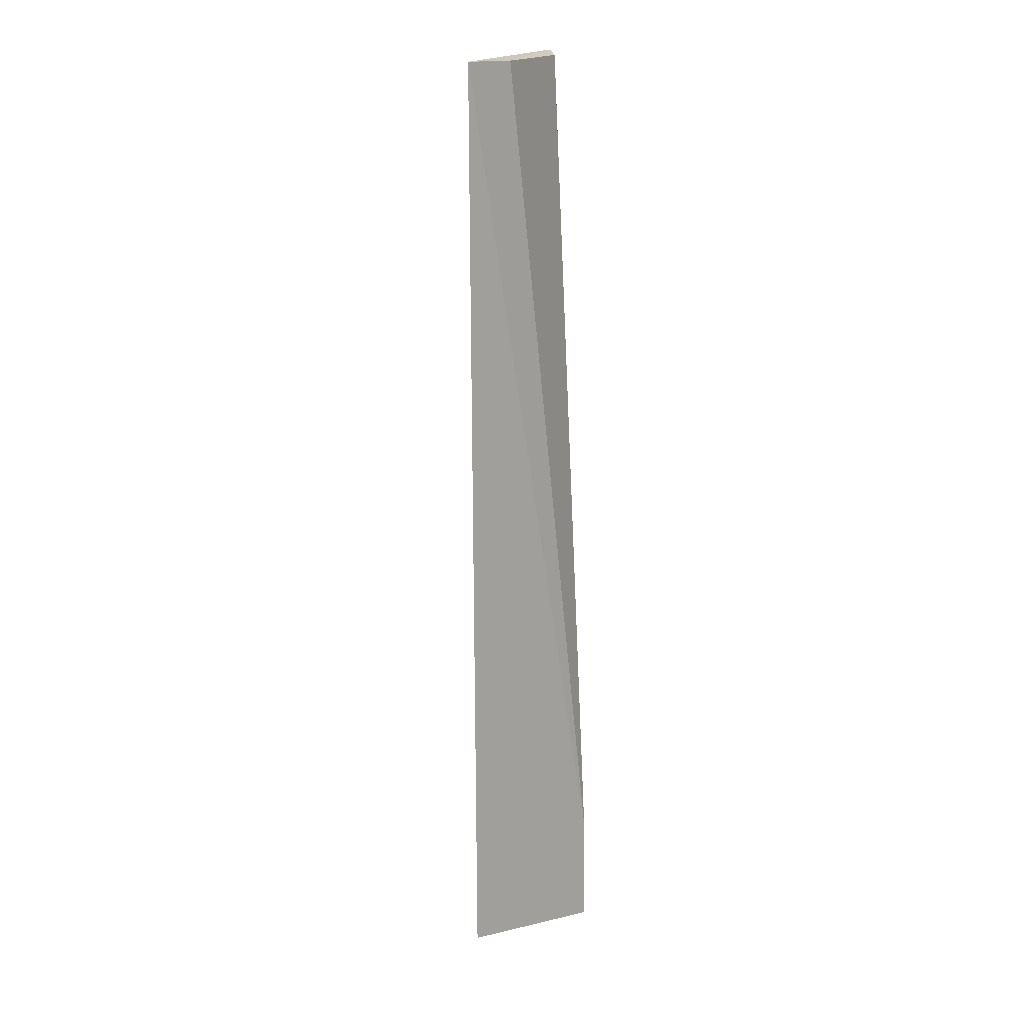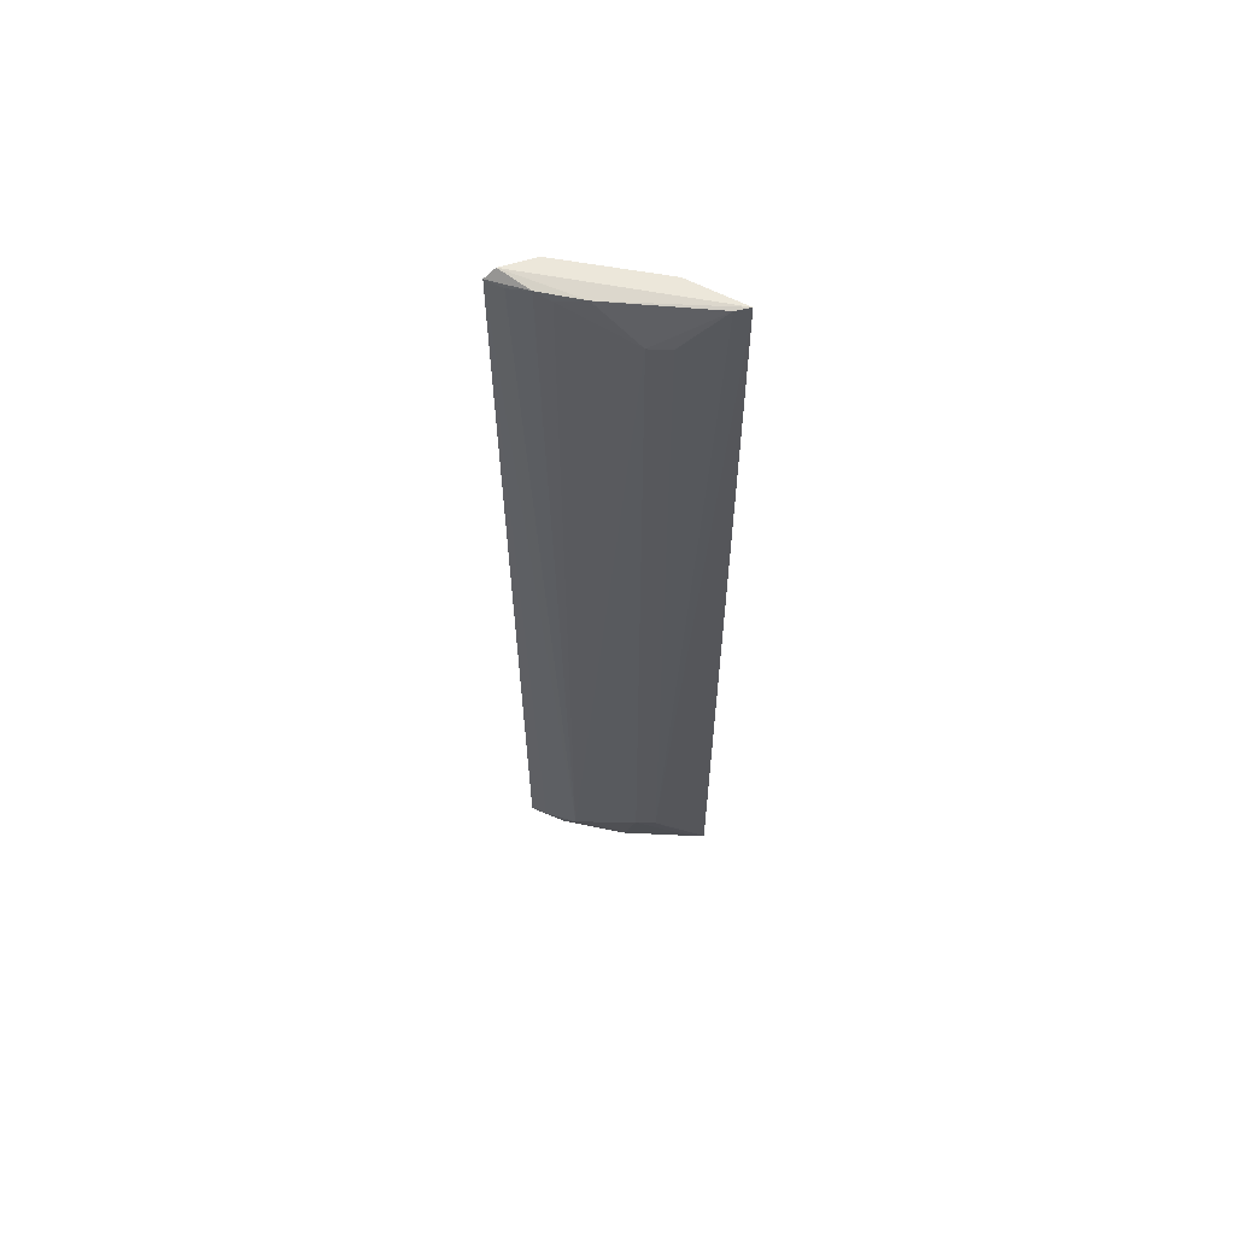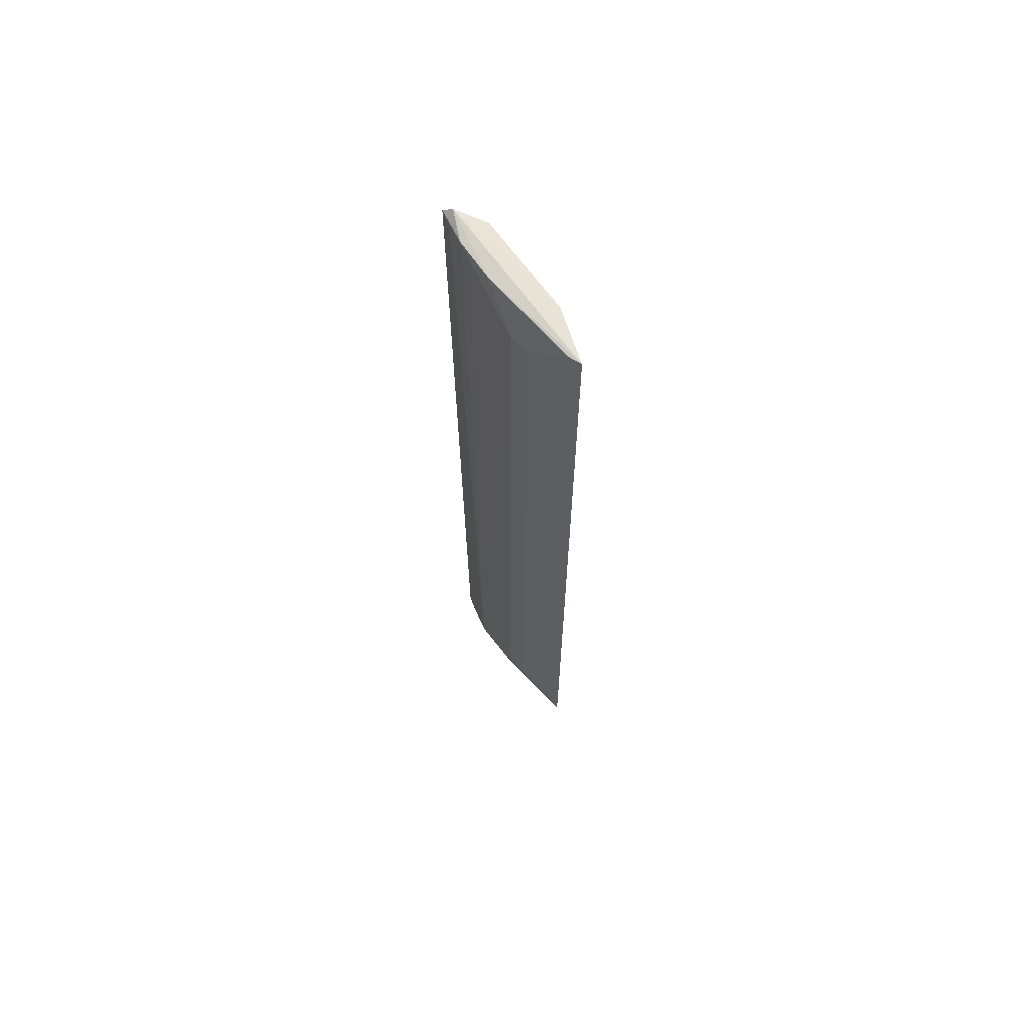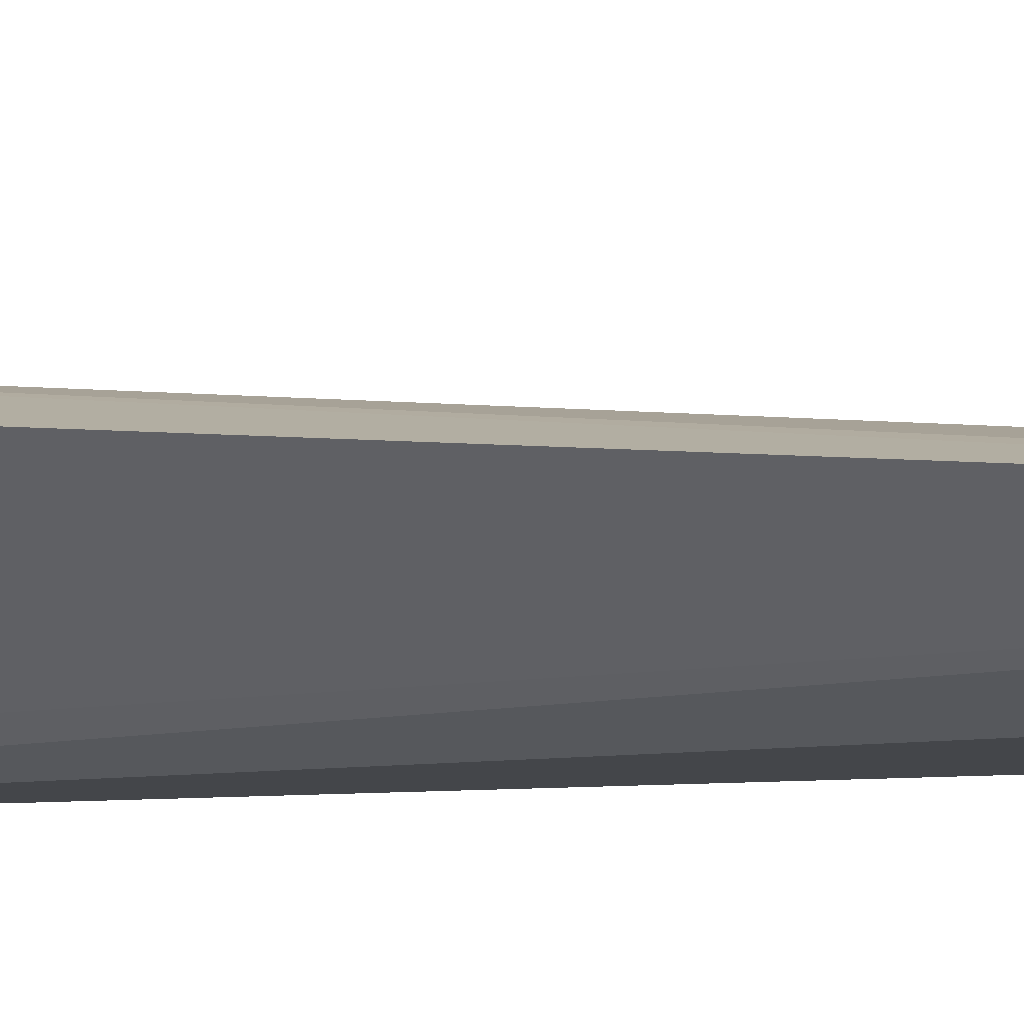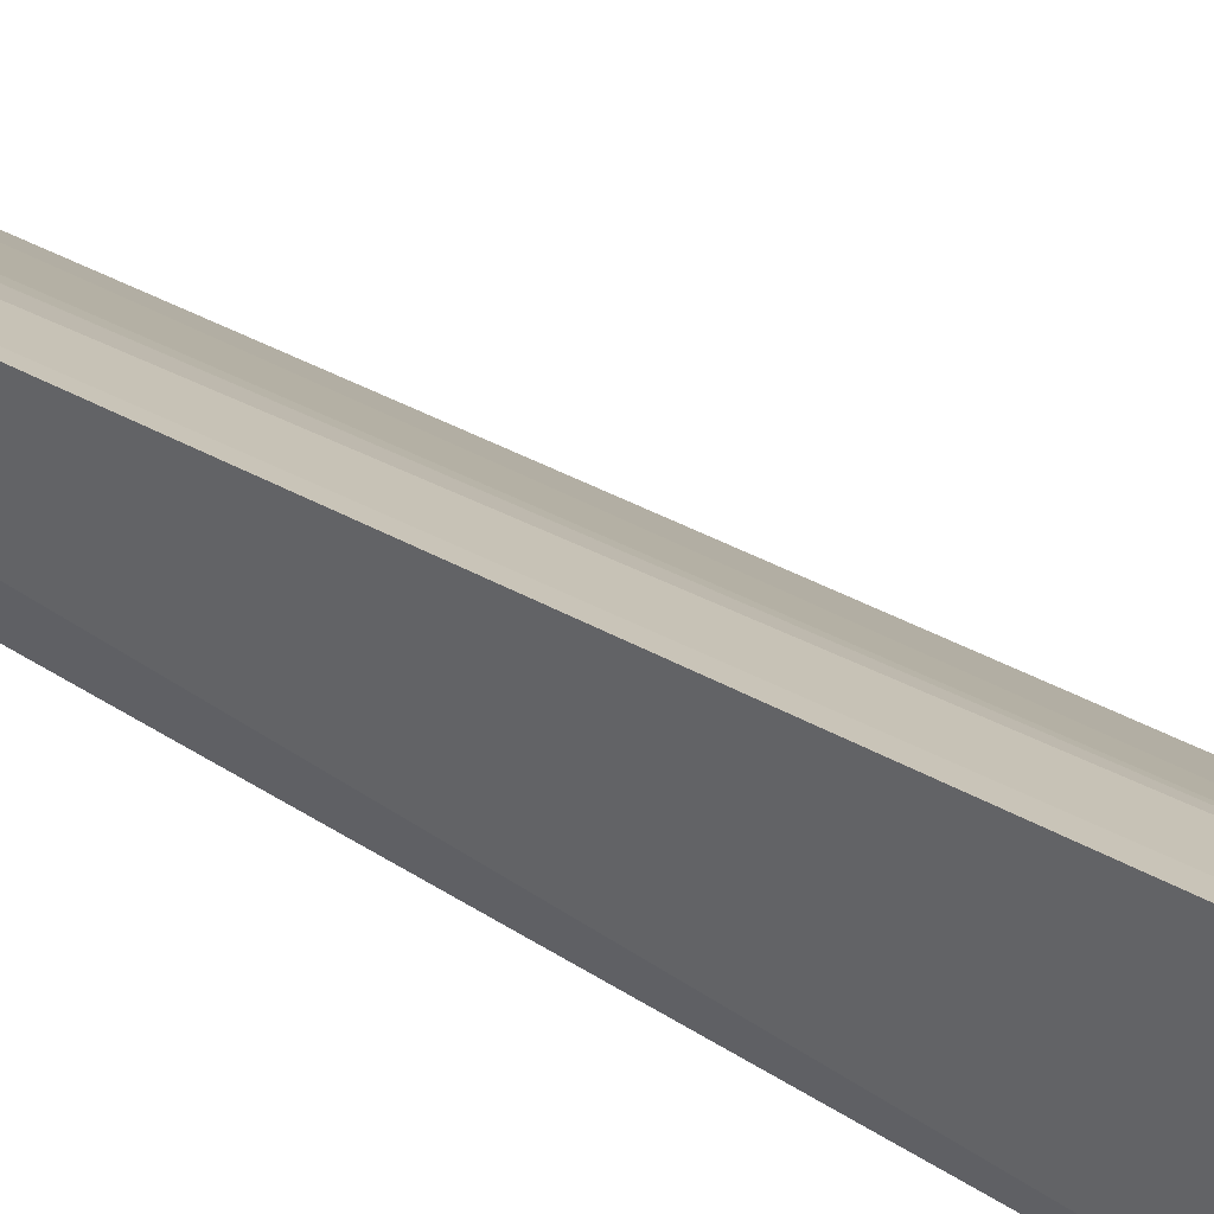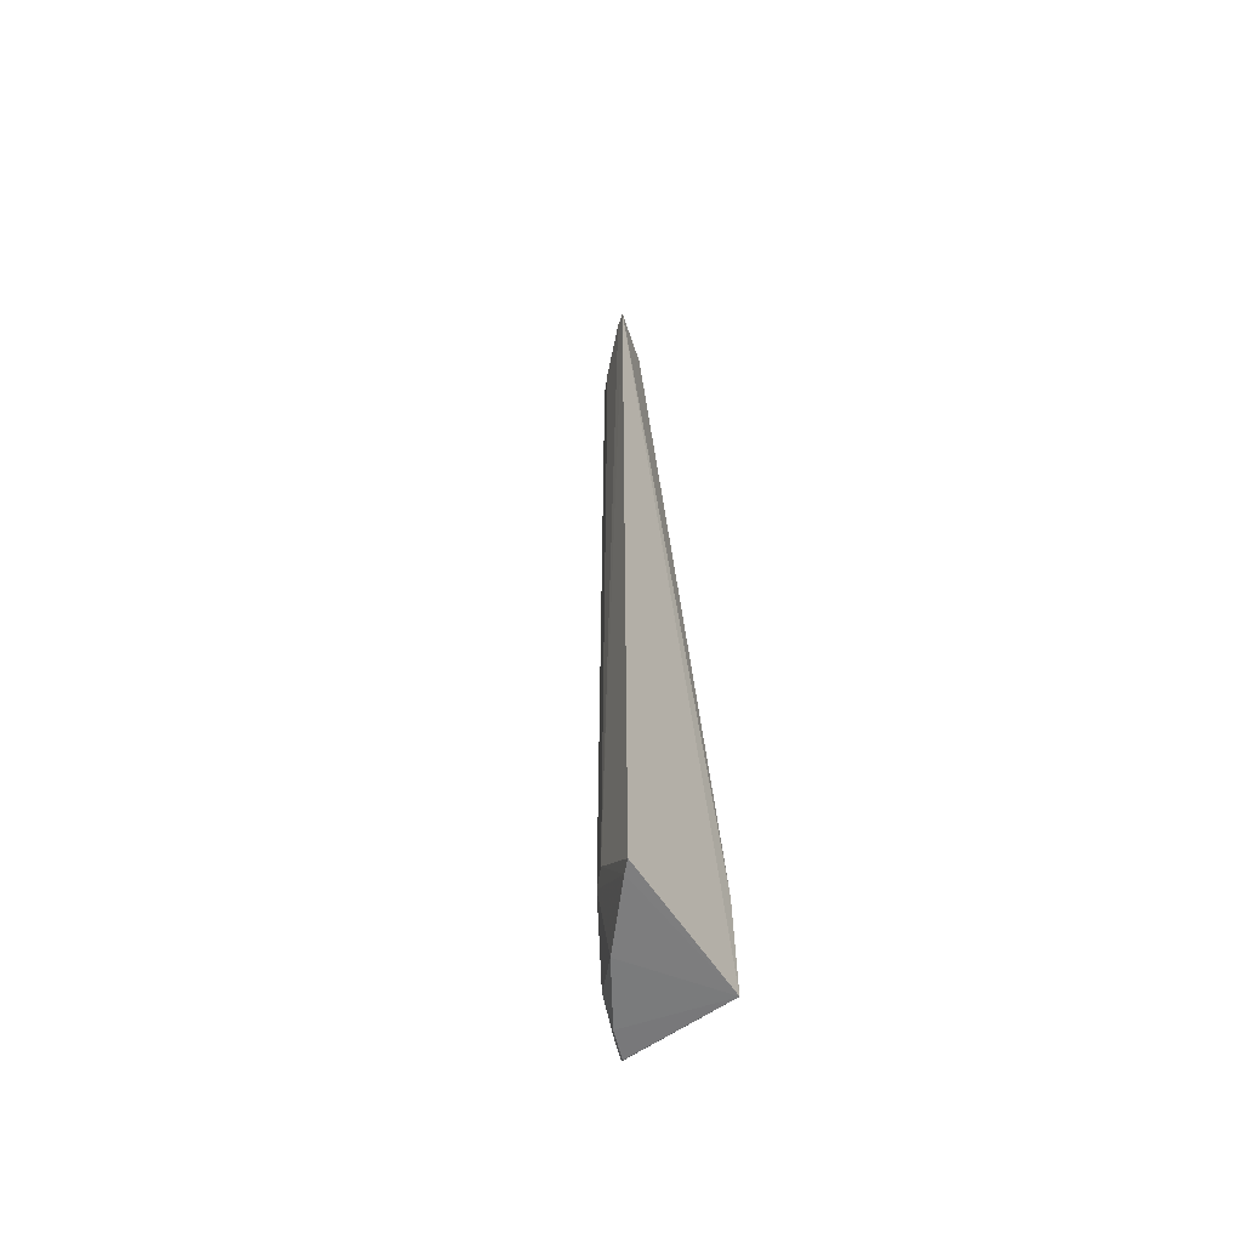
<metadata>
{"format":"obj","ext":"obj","renderer":"f3d","projection":"perspective","resolution":1024,"background":"white","views":[{"elev":18.0,"azim":-25.8,"up":"+Z"},{"elev":61.3,"azim":-132.0,"up":"+Z"},{"elev":66.5,"azim":-88.3,"up":"+Z"},{"elev":-47.4,"azim":-93.1,"up":"+Y"},{"elev":34.5,"azim":127.8,"up":"+Y"},{"elev":-59.2,"azim":-52.3,"up":"+Z"}]}
</metadata>
<code>
v -0.1082 0.2078 0.3901
v 0.007614 0.2127 -0.3924
v 0.0008705 0.2734 0.389
v 0.01307 0.3065 0.3849
v -0.07079 0.2562 -0.3388
v 0.006983 0.2136 -0.3013
v 0.009801 0.2987 0.392
v -0.1061 0.206 -0.386
v -0.0708 0.2562 0.3565
v 0.01439 0.3035 -0.3798
v -0.06444 0.2231 0.389
v -0.04182 0.2732 0.389
v -0.08249 0.2439 -0.3388
v -0.02579 0.2871 -0.3669
v 0.009612 0.2991 -0.386
v -0.01481 0.2928 0.389
v -0.102 0.2174 0.389
v -0.09858 0.2144 -0.386
v 0.001475 0.2985 -0.3779
v -0.02529 0.2864 0.3835
v 0.00034 0.301 0.3838
v -0.08256 0.2439 0.3565
v -0.05624 0.257 -0.386
v -0.01211 0.2891 -0.386
f 6 2 4
f 6 4 3
f 6 1 2
f 7 3 4
f 8 2 1
f 10 4 2
f 11 6 3
f 11 1 6
f 11 7 1
f 11 3 7
f 12 1 7
f 13 8 1
f 14 5 9
f 15 10 2
f 16 12 7
f 16 7 4
f 17 12 9
f 17 1 12
f 17 13 1
f 18 13 5
f 18 8 13
f 18 2 8
f 19 14 4
f 19 4 10
f 19 10 15
f 20 9 12
f 20 12 16
f 20 16 14
f 20 14 9
f 21 16 4
f 21 4 14
f 21 14 16
f 22 17 9
f 22 13 17
f 22 9 5
f 22 5 13
f 23 18 5
f 23 5 14
f 23 2 18
f 24 15 2
f 24 2 23
f 24 19 15
f 24 23 14
f 24 14 19

</code>
